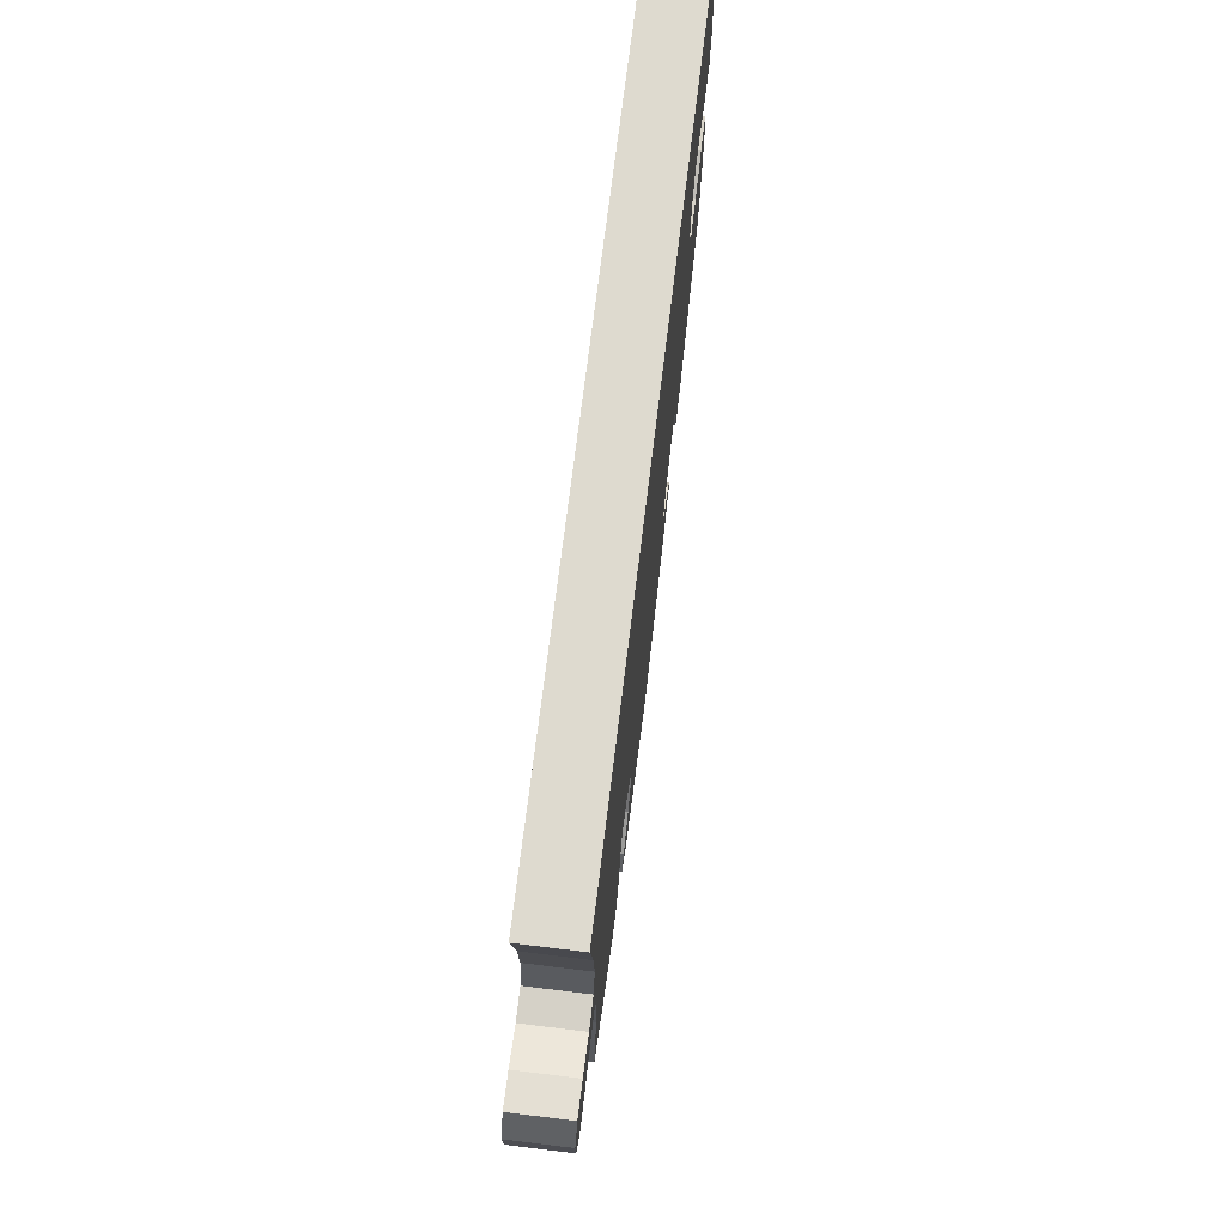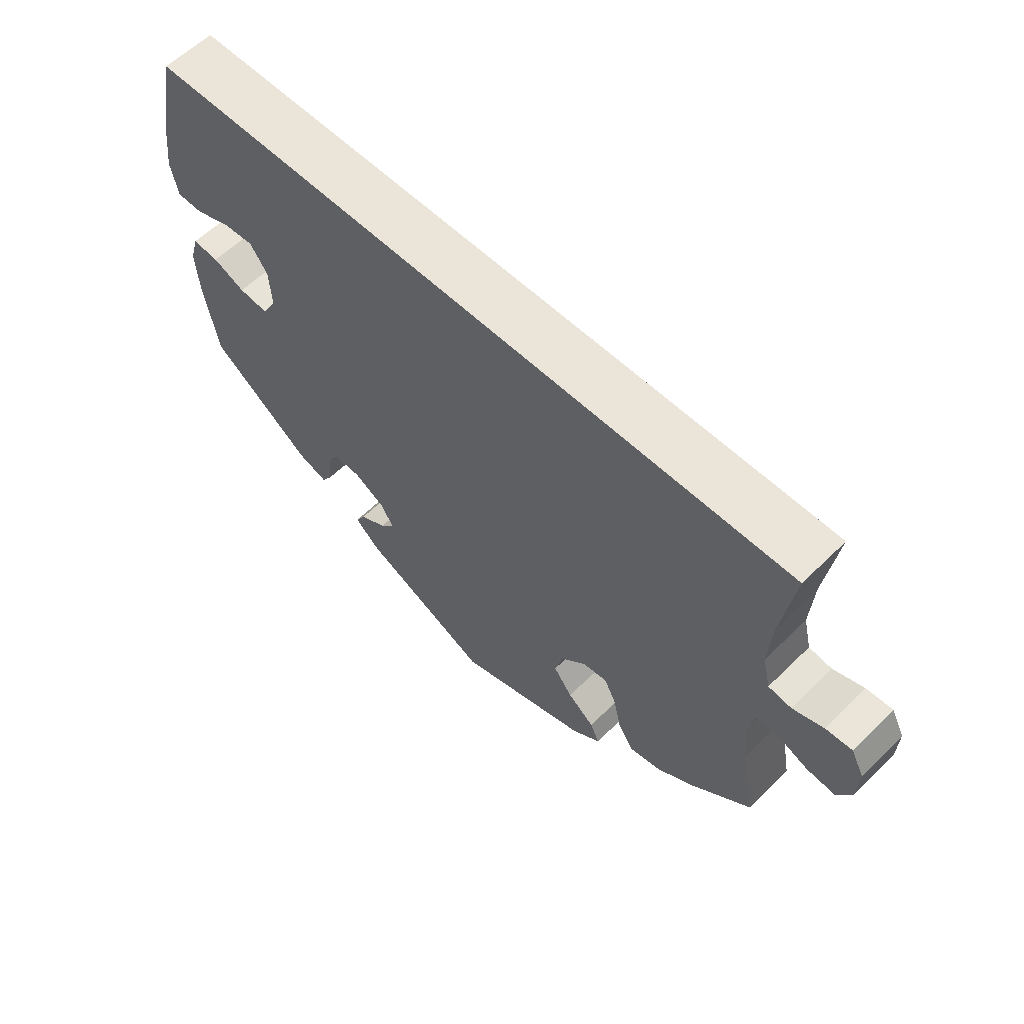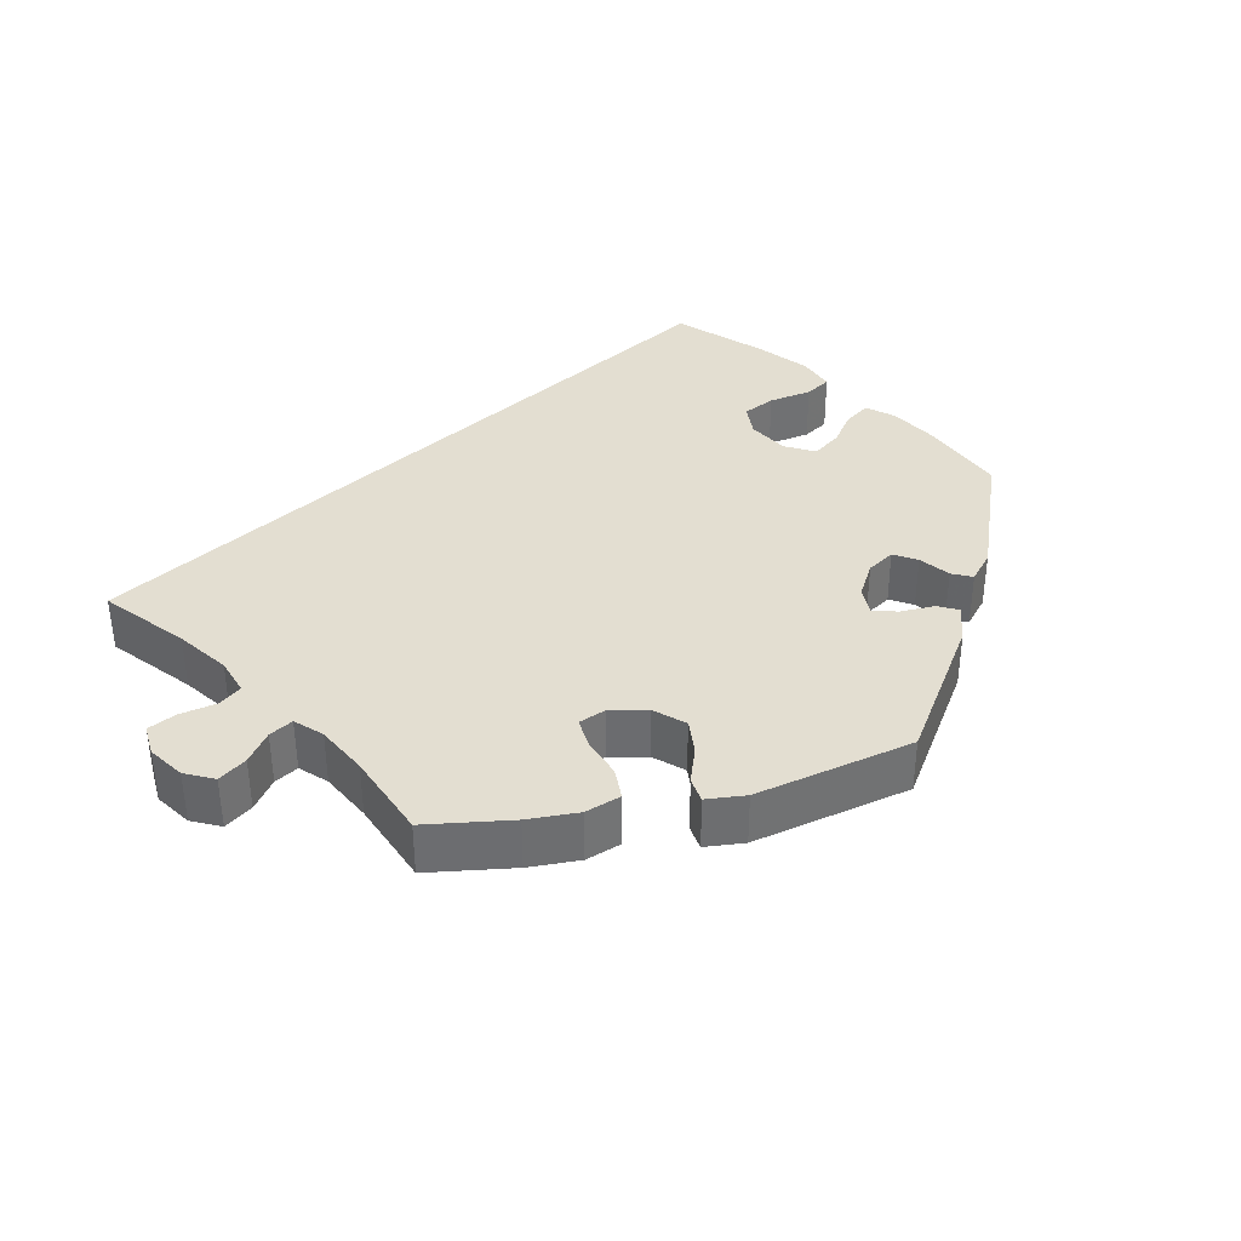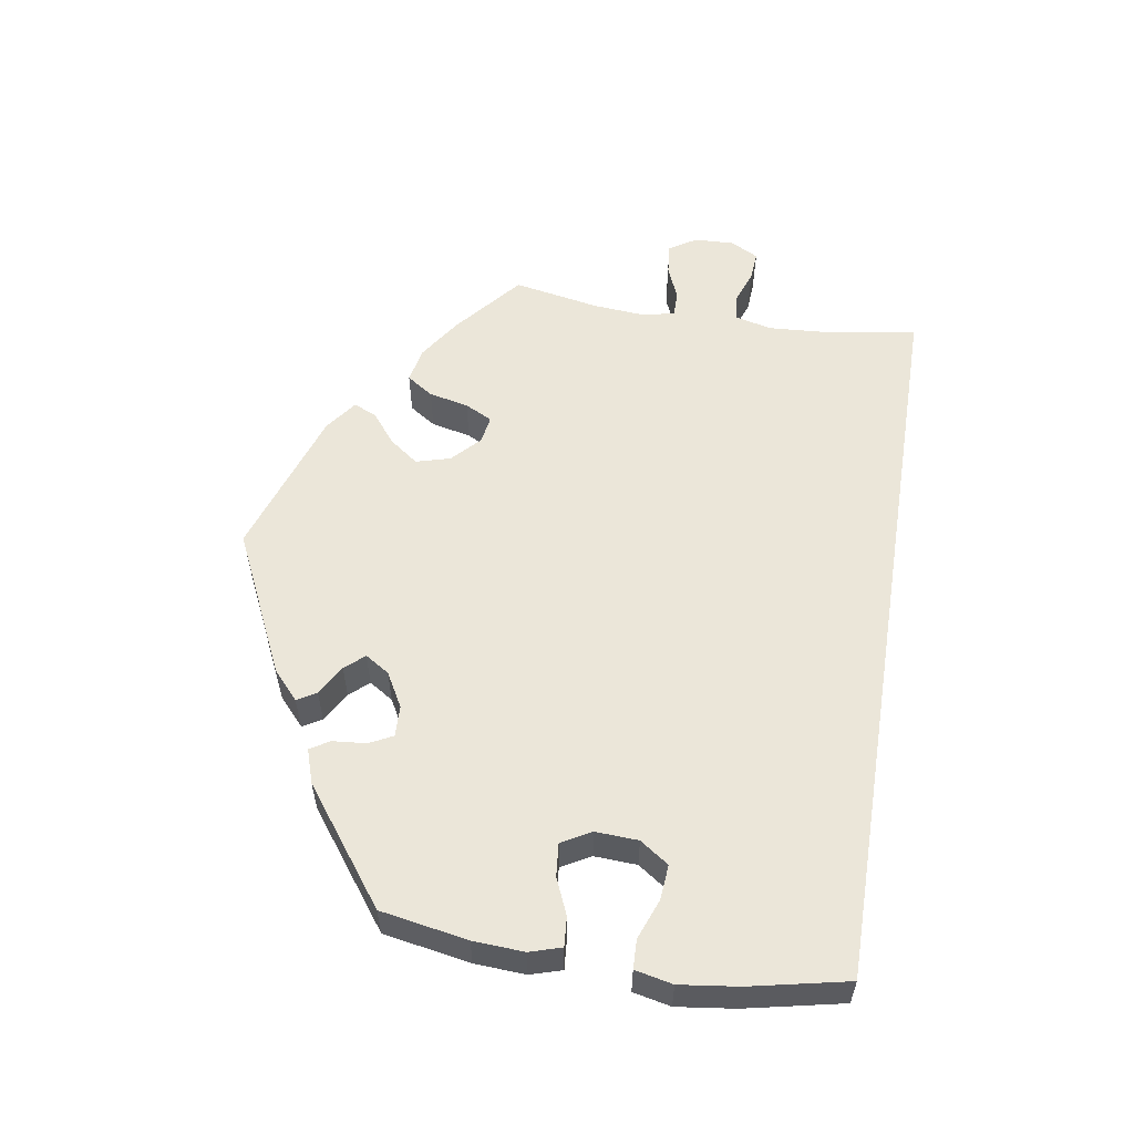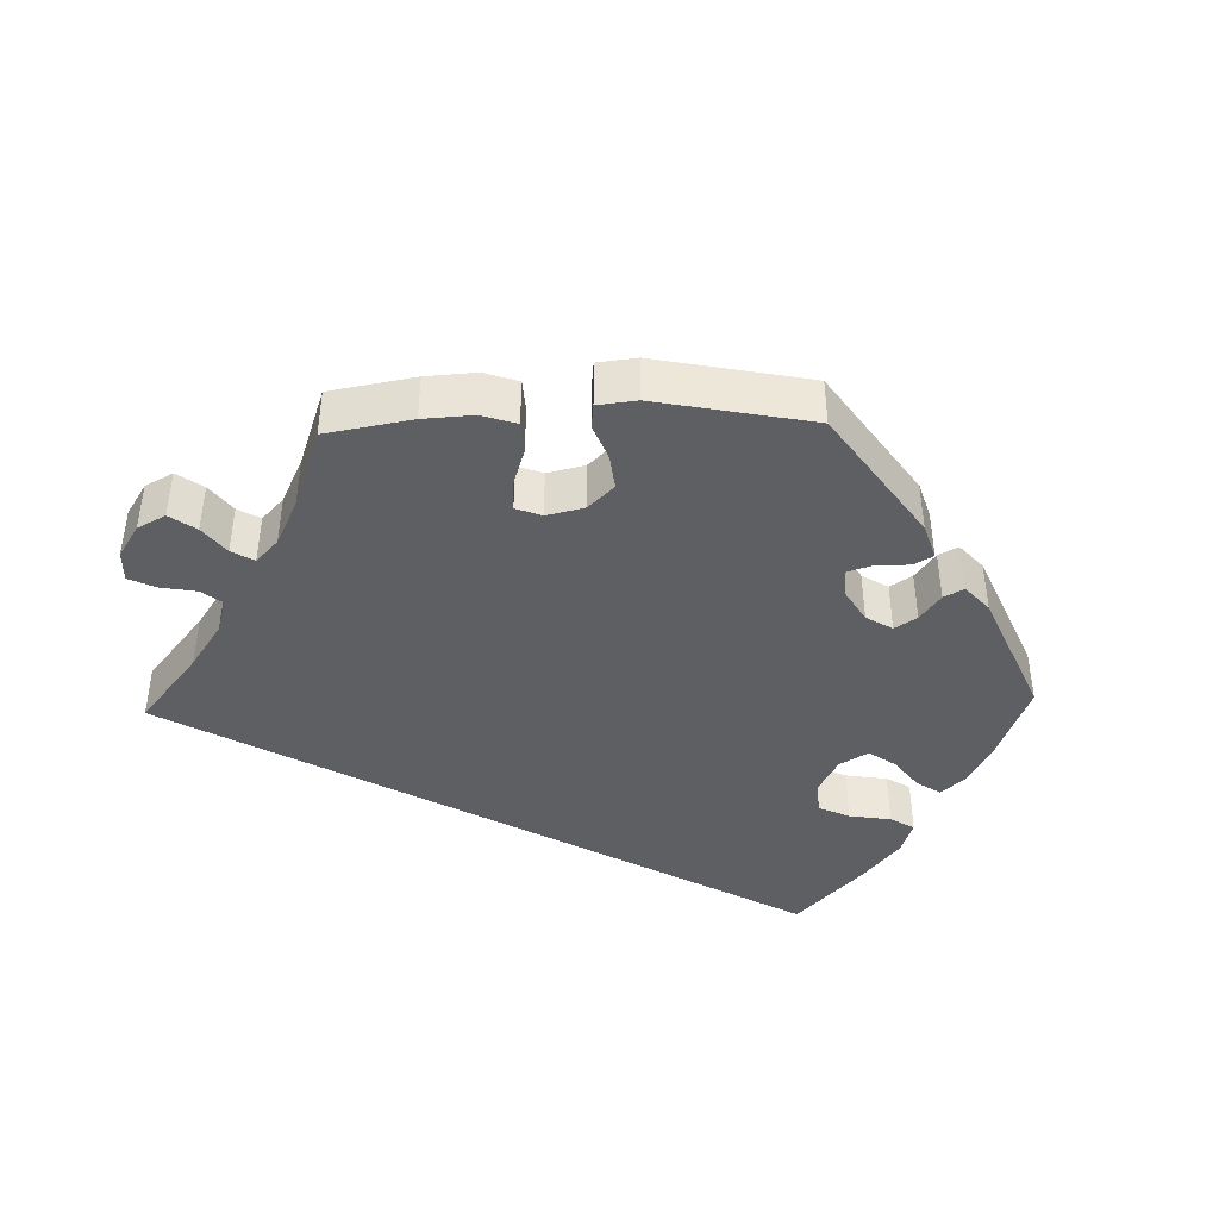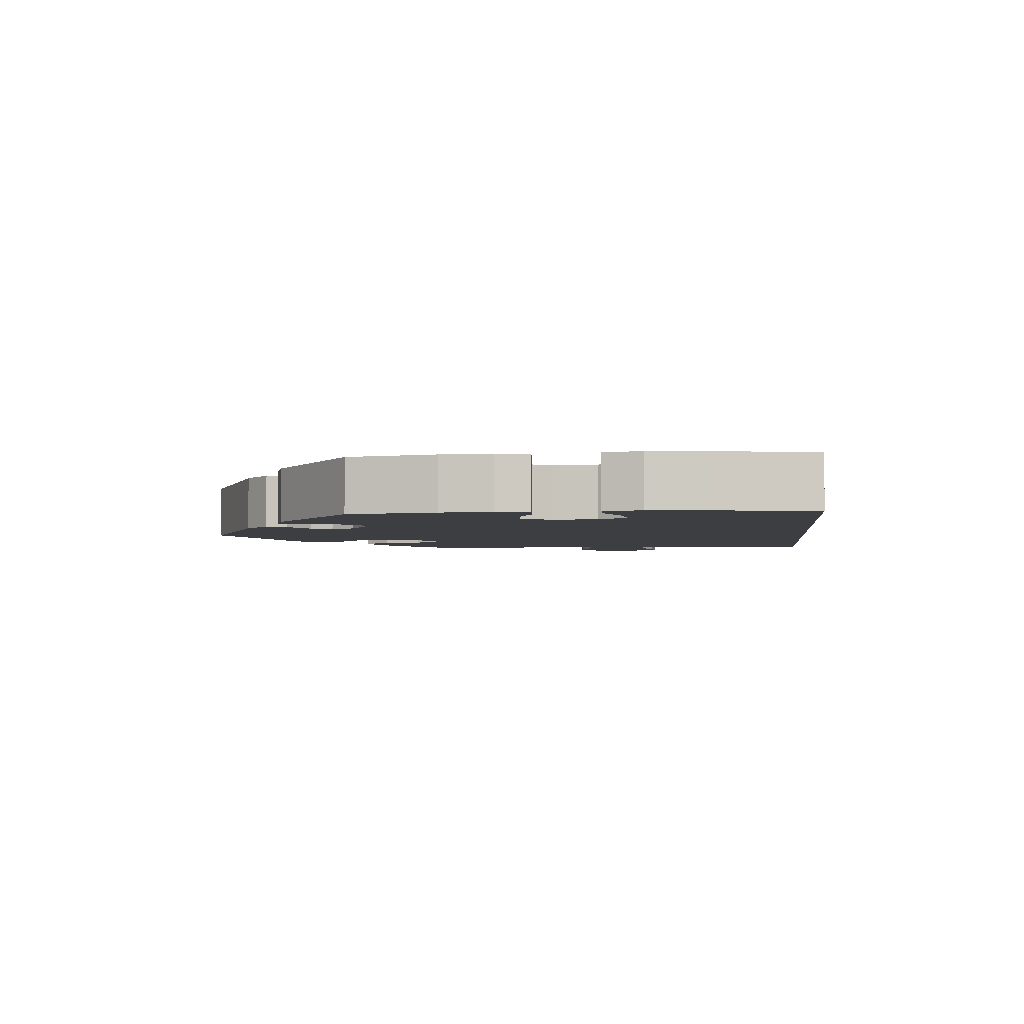
<metadata>
{"format":"obj","ext":"obj","renderer":"f3d","projection":"perspective","resolution":1024,"background":"white","views":[{"elev":71.1,"azim":96.9,"up":"+Z"},{"elev":59.1,"azim":44.8,"up":"+Z"},{"elev":36.3,"azim":135.7,"up":"+Y"},{"elev":56.7,"azim":-81.0,"up":"+Y"},{"elev":-41.0,"azim":151.6,"up":"+Y"},{"elev":-3.5,"azim":-83.7,"up":"+Y"}]}
</metadata>
<code>
v 0.501 0.07 0.29
v 0.482 0.07 0.163
v 0.477 0.07 0.085
v 0.489 0.07 0.035
v 0.524 0.07 0.03
v 0.571 0.07 0.047
v 0.611 0.07 0.05
v 0.631 0.07 0.012
v 0.629 0.07 -0.042
v 0.606 0.07 -0.079
v 0.563 0.07 -0.075
v 0.518 0.07 -0.056
v 0.483 0.07 -0.056
v 0.473 0.07 -0.099
v 0.479 0.07 -0.171
v 0.501 0.07 -0.288
v 0.411 0.07 -0.364
v 0.354 0.07 -0.402
v 0.306 0.07 -0.412
v 0.282 0.07 -0.376
v 0.27 0.07 -0.322
v 0.251 0.07 -0.285
v 0.214 0.07 -0.291
v 0.176 0.07 -0.327
v 0.163 0.07 -0.374
v 0.192 0.07 -0.413
v 0.233 0.07 -0.446
v 0.247 0.07 -0.477
v 0.204 0.07 -0.509
v 0.001 0.07 -0.578
v -0.193 0.07 -0.487
v -0.232 0.07 -0.452
v -0.217 0.07 -0.426
v -0.176 0.07 -0.402
v -0.153 0.07 -0.376
v -0.174 0.07 -0.343
v -0.221 0.07 -0.317
v -0.263 0.07 -0.316
v -0.279 0.07 -0.348
v -0.283 0.07 -0.394
v -0.299 0.07 -0.42
v -0.345 0.07 -0.405
v -0.5 0.07 -0.289
v -0.521 0.07 -0.171
v -0.525 0.07 -0.102
v -0.512 0.07 -0.059
v -0.472 0.07 -0.062
v -0.423 0.07 -0.083
v -0.378 0.07 -0.087
v -0.356 0.07 -0.047
v -0.359 0.07 0.011
v -0.386 0.07 0.05
v -0.433 0.07 0.046
v -0.488 0.07 0.025
v -0.527 0.07 0.026
v -0.538 0.07 0.077
v -0.528 0.07 0.156
v -0.5 0.07 0.289
v 0.501 0 0.29
v 0.482 0 0.163
v 0.477 0 0.085
v 0.489 0 0.035
v 0.524 0 0.03
v 0.571 0 0.047
v 0.611 0 0.05
v 0.631 0 0.012
v 0.629 0 -0.042
v 0.606 0 -0.079
v 0.563 0 -0.075
v 0.518 0 -0.056
v 0.483 0 -0.056
v 0.473 0 -0.099
v 0.479 0 -0.171
v 0.501 0 -0.288
v 0.411 0 -0.364
v 0.354 0 -0.402
v 0.306 0 -0.412
v 0.282 0 -0.376
v 0.27 0 -0.322
v 0.251 0 -0.285
v 0.214 0 -0.291
v 0.176 0 -0.327
v 0.163 0 -0.374
v 0.192 0 -0.413
v 0.233 0 -0.446
v 0.247 0 -0.477
v 0.204 0 -0.509
v 0.001 0 -0.578
v -0.193 0 -0.487
v -0.232 0 -0.452
v -0.217 0 -0.426
v -0.176 0 -0.402
v -0.153 0 -0.376
v -0.174 0 -0.343
v -0.221 0 -0.317
v -0.263 0 -0.316
v -0.279 0 -0.348
v -0.283 0 -0.394
v -0.299 0 -0.42
v -0.345 0 -0.405
v -0.5 0 -0.289
v -0.521 0 -0.171
v -0.525 0 -0.102
v -0.512 0 -0.059
v -0.472 0 -0.062
v -0.423 0 -0.083
v -0.378 0 -0.087
v -0.356 0 -0.047
v -0.359 0 0.011
v -0.386 0 0.05
v -0.433 0 0.046
v -0.488 0 0.025
v -0.527 0 0.026
v -0.538 0 0.077
v -0.528 0 0.156
v -0.5 0 0.289
f 57 58 1 2
f 56 57 2 3
f 53 54 55 56
f 52 53 56
f 52 56 3 4
f 51 52 4 5
f 50 51 5
f 49 50 5
f 45 46 47 48
f 45 48 49
f 44 45 49
f 43 44 49 5
f 39 40 41 42
f 38 39 42 43
f 37 38 43 5
f 31 32 33 34
f 31 34 35
f 30 31 35
f 29 30 35 36
f 26 27 28 29
f 25 26 29 36
f 18 19 20 21
f 18 21 22
f 15 16 17 18
f 14 15 18 22
f 13 14 22 23
f 9 10 11 12
f 9 12 13
f 8 9 13
f 7 8 13
f 6 7 13
f 5 6 13 23
f 24 25 36 37
f 5 23 24 37
f 60 59 116 115
f 61 60 115 114
f 114 113 112 111
f 114 111 110
f 62 61 114 110
f 63 62 110 109
f 63 109 108
f 63 108 107
f 106 105 104 103
f 107 106 103
f 107 103 102
f 63 107 102 101
f 100 99 98 97
f 101 100 97 96
f 63 101 96 95
f 92 91 90 89
f 93 92 89
f 93 89 88
f 94 93 88 87
f 87 86 85 84
f 94 87 84 83
f 79 78 77 76
f 80 79 76
f 76 75 74 73
f 80 76 73 72
f 81 80 72 71
f 70 69 68 67
f 71 70 67
f 71 67 66
f 71 66 65
f 71 65 64
f 81 71 64 63
f 95 94 83 82
f 95 82 81 63
f 1 59 60 2
f 2 60 61 3
f 3 61 62 4
f 4 62 63 5
f 5 63 64 6
f 6 64 65 7
f 7 65 66 8
f 8 66 67 9
f 9 67 68 10
f 10 68 69 11
f 11 69 70 12
f 12 70 71 13
f 13 71 72 14
f 14 72 73 15
f 15 73 74 16
f 16 74 75 17
f 17 75 76 18
f 18 76 77 19
f 19 77 78 20
f 20 78 79 21
f 21 79 80 22
f 22 80 81 23
f 23 81 82 24
f 24 82 83 25
f 25 83 84 26
f 26 84 85 27
f 27 85 86 28
f 28 86 87 29
f 29 87 88 30
f 30 88 89 31
f 31 89 90 32
f 32 90 91 33
f 33 91 92 34
f 34 92 93 35
f 35 93 94 36
f 36 94 95 37
f 37 95 96 38
f 38 96 97 39
f 39 97 98 40
f 40 98 99 41
f 41 99 100 42
f 42 100 101 43
f 43 101 102 44
f 44 102 103 45
f 45 103 104 46
f 46 104 105 47
f 47 105 106 48
f 48 106 107 49
f 49 107 108 50
f 50 108 109 51
f 51 109 110 52
f 52 110 111 53
f 53 111 112 54
f 54 112 113 55
f 55 113 114 56
f 56 114 115 57
f 57 115 116 58
f 58 116 59 1

</code>
